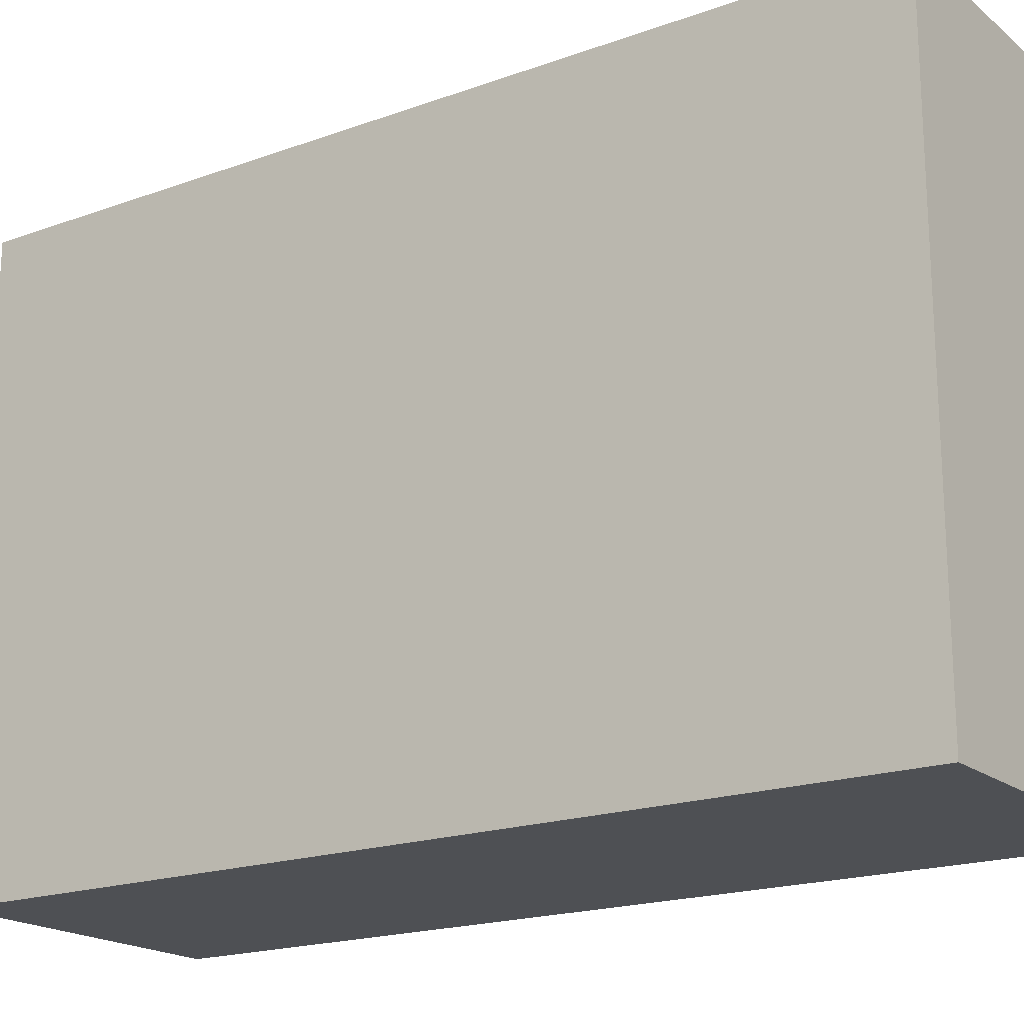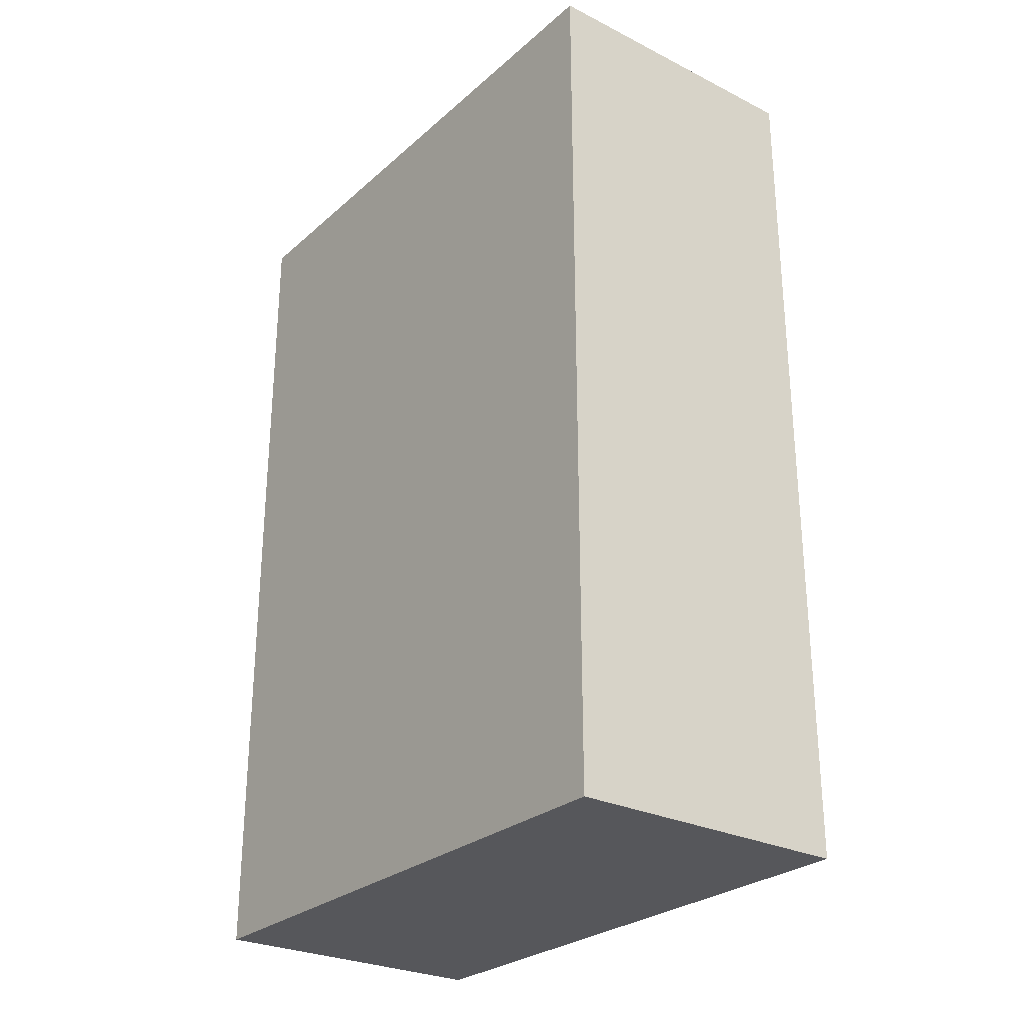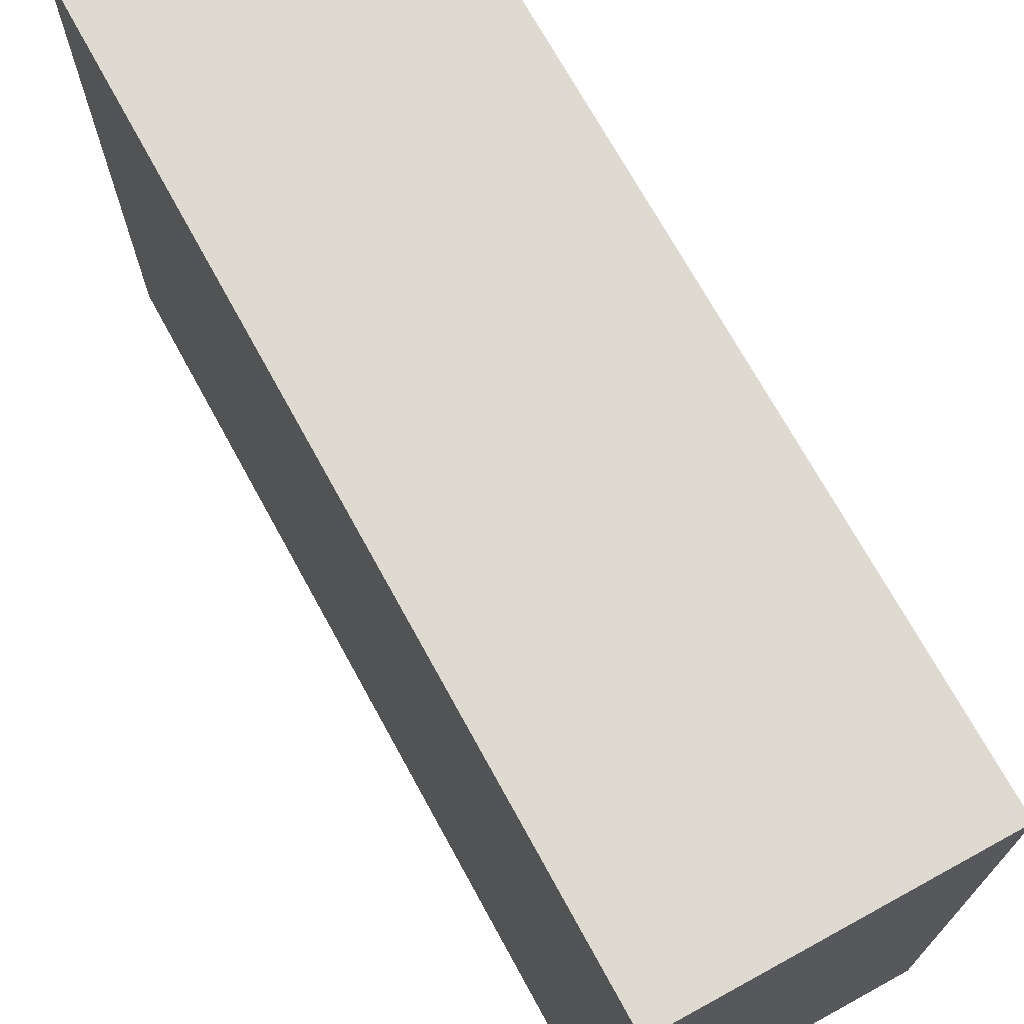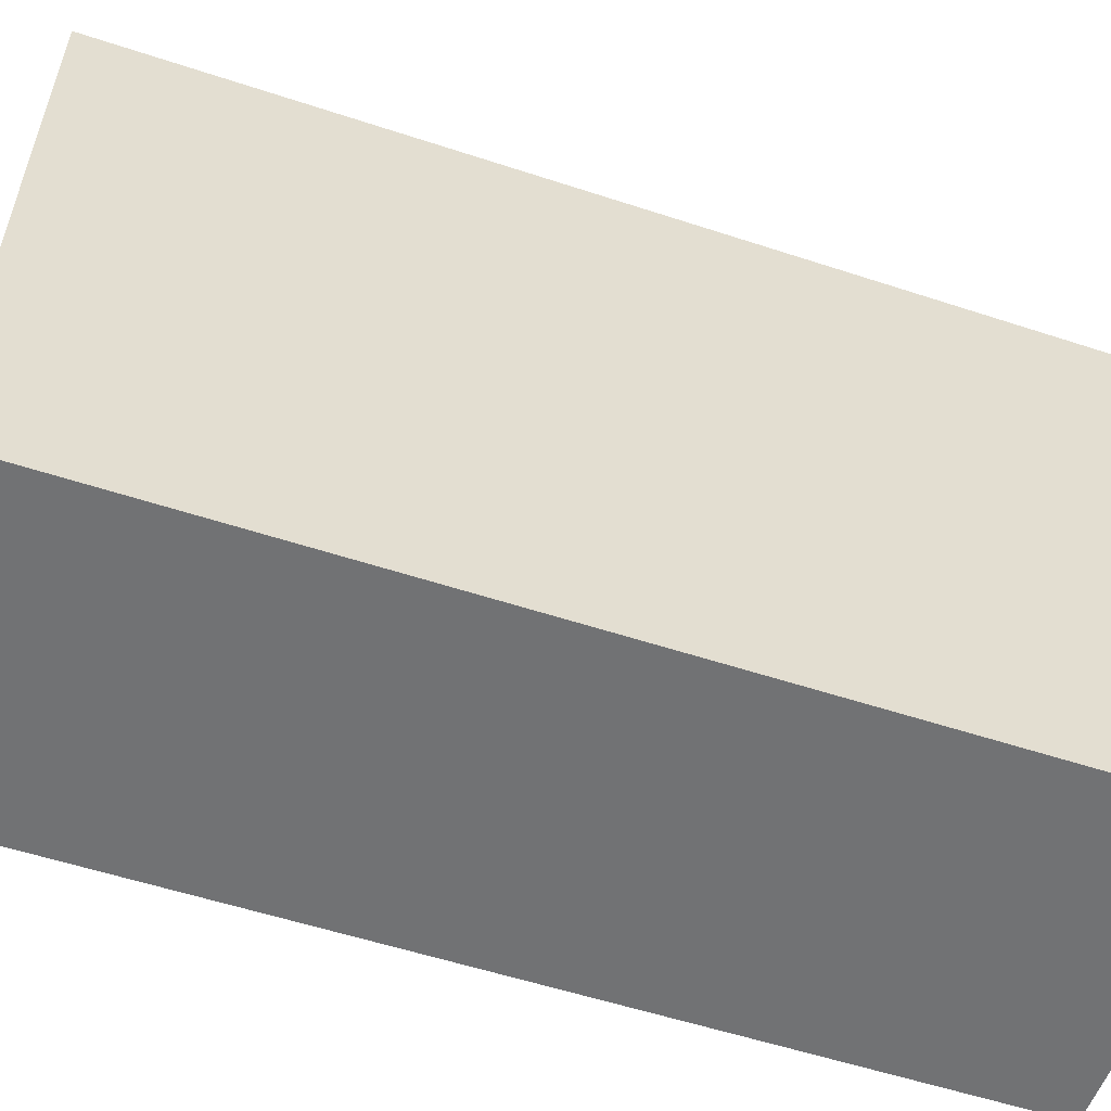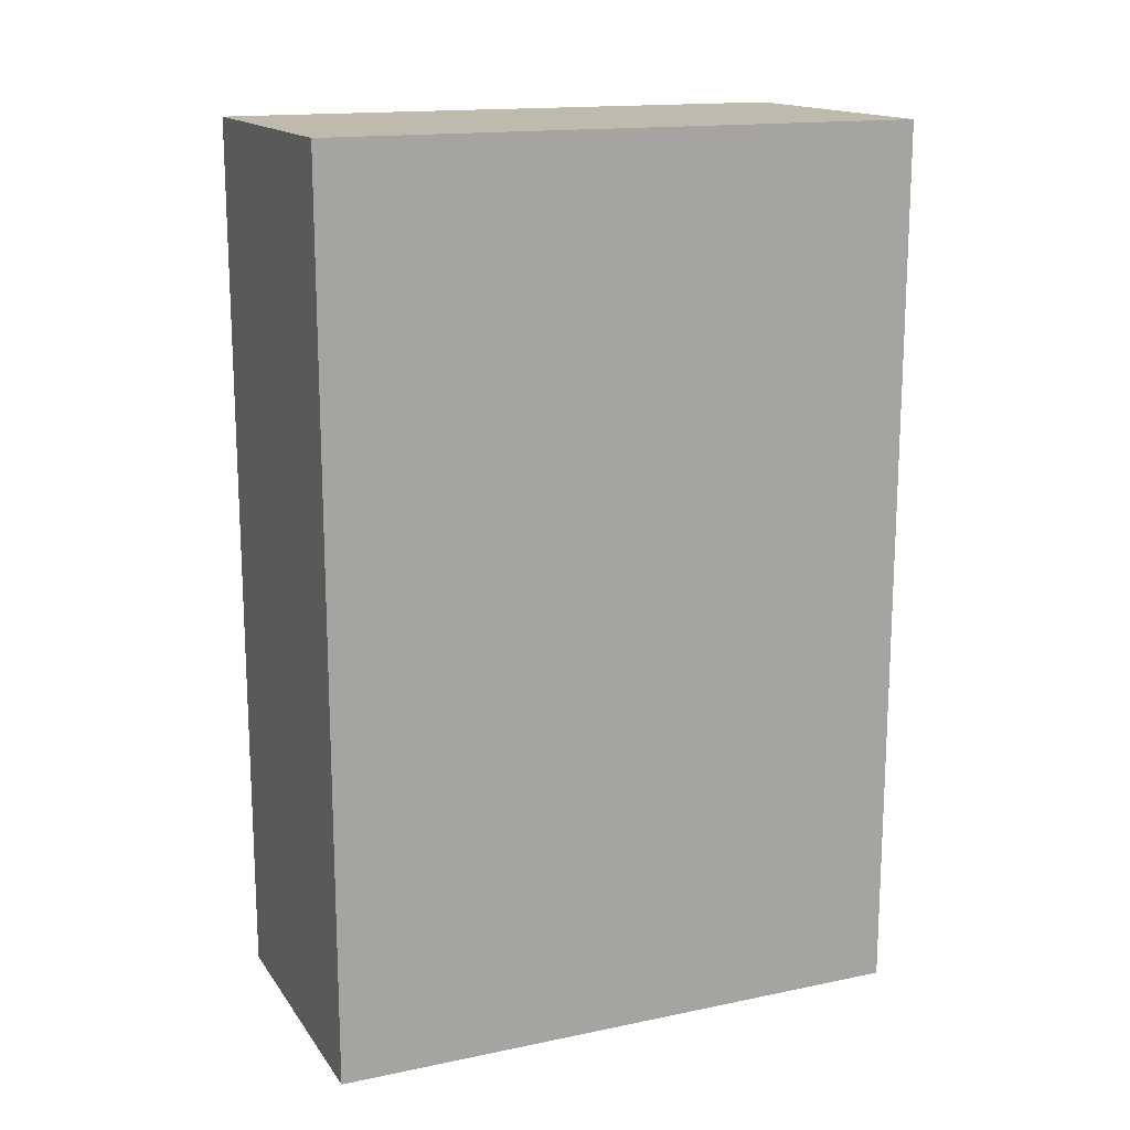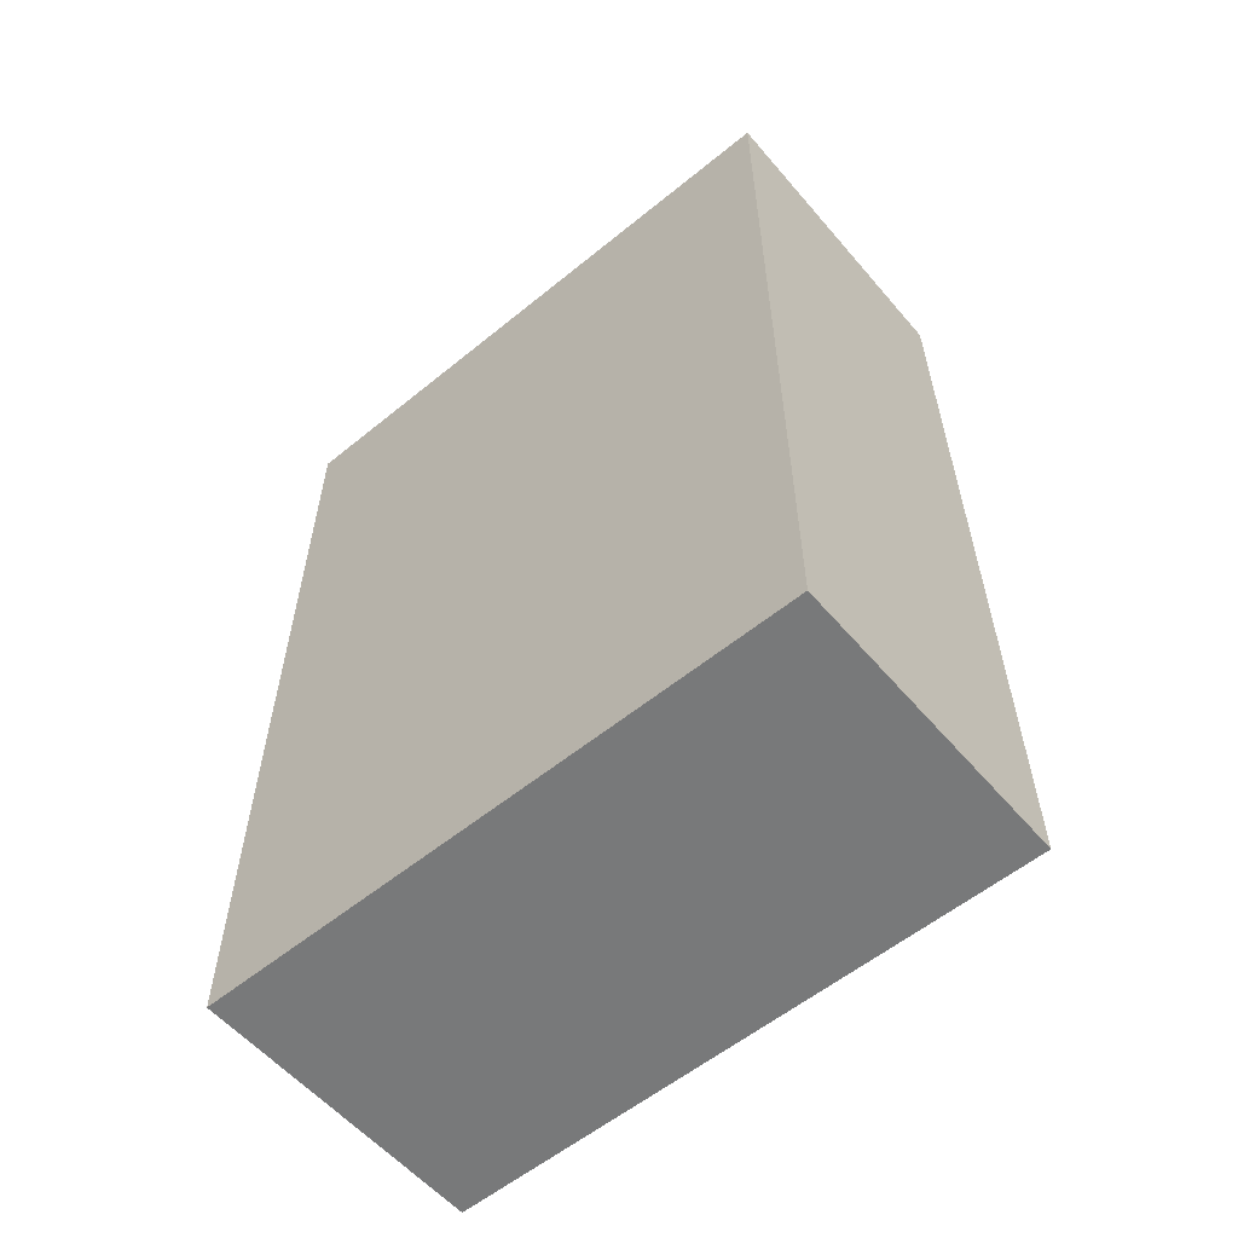
<metadata>
{"format":"obj","ext":"obj","renderer":"f3d","projection":"perspective","resolution":1024,"background":"white","views":[{"elev":-19.0,"azim":124.4,"up":"+Z"},{"elev":-27.4,"azim":-37.4,"up":"+Y"},{"elev":70.9,"azim":151.3,"up":"+Z"},{"elev":-55.6,"azim":70.9,"up":"+Z"},{"elev":15.7,"azim":66.7,"up":"+Y"},{"elev":-57.7,"azim":-49.8,"up":"+Y"}]}
</metadata>
<code>
o
v 0 2 0
v 0 2 -0.2
v 0 2 -0.3
v 0 2 -0.5
v 0 2 -0.6
v 0 2 -0.8
v 0 2.2 -0.2
v 0 2.2 -0.3
v 0 2.2 -0.5
v 0 2.2 -0.6
v 0 2.3 -0.3
v 0 2.3 -0.5
v 0 2.6 -0.2
v 0 2.6 -0.6
v 0 2.7 -0.3
v 0 2.7 -0.5
v 0 2.8 -0.2
v 0 2.8 -0.3
v 0 2.8 -0.5
v 0 2.8 -0.6
v 0 2.9 -0.3
v 0 2.9 -0.5
v 0 3 -0.2
v 0 3 -0.3
v 0 3 -0.5
v 0 3 -0.6
v 0 3.2 0
v 0 3.2 -0.2
v 0 3.2 -0.3
v 0 3.2 -0.5
v 0 3.2 -0.6
v 0 3.2 -0.8
v 0.4 2 0
v 0.4 2 -0.2
v 0.4 2 -0.3
v 0.4 2 -0.5
v 0.4 2 -0.6
v 0.4 2 -0.8
v 0.4 2.2 -0.2
v 0.4 2.2 -0.3
v 0.4 2.2 -0.5
v 0.4 2.2 -0.6
v 0.4 2.3 -0.3
v 0.4 2.3 -0.5
v 0.4 2.6 -0.2
v 0.4 2.6 -0.3
v 0.4 2.6 -0.5
v 0.4 2.6 -0.6
v 0.4 2.7 -0.3
v 0.4 2.7 -0.5
v 0.4 2.8 -0.2
v 0.4 2.8 -0.6
v 0.4 2.9 -0.3
v 0.4 2.9 -0.5
v 0.4 3 -0.2
v 0.4 3 -0.3
v 0.4 3 -0.5
v 0.4 3 -0.6
v 0.4 3.2 0
v 0.4 3.2 -0.2
v 0.4 3.2 -0.3
v 0.4 3.2 -0.5
v 0.4 3.2 -0.6
v 0.4 3.2 -0.8
v 0 2 0
v 0 3.2 0
v 0.1 2 0
v 0.1 2.2 0
v 0.1 3 0
v 0.1 3.2 0
v 0.3 2 0
v 0.3 2.2 0
v 0.3 3 0
v 0.3 3.2 0
v 0.4 2 0
v 0.4 3.2 0
v 0 2 -0.8
v 0 3.2 -0.8
v 0.1 2 -0.8
v 0.1 2.2 -0.8
v 0.1 3 -0.8
v 0.1 3.2 -0.8
v 0.3 2 -0.8
v 0.3 2.2 -0.8
v 0.3 3 -0.8
v 0.3 3.2 -0.8
v 0.4 2 -0.8
v 0.4 3.2 -0.8
v 0 2 0
v 0.1 2 0
v 0.3 2 0
v 0.4 2 0
v 0.1 2 -0.1
v 0.3 2 -0.1
v 0 2 -0.2
v 0.1 2 -0.2
v 0.3 2 -0.2
v 0.4 2 -0.2
v 0 2 -0.3
v 0.1 2 -0.3
v 0.3 2 -0.3
v 0.4 2 -0.3
v 0 2 -0.5
v 0.1 2 -0.5
v 0.3 2 -0.5
v 0.4 2 -0.5
v 0 2 -0.6
v 0.1 2 -0.6
v 0.3 2 -0.6
v 0.4 2 -0.6
v 0.1 2 -0.7
v 0.3 2 -0.7
v 0 2 -0.8
v 0.1 2 -0.8
v 0.3 2 -0.8
v 0.4 2 -0.8
v 0 3.2 0
v 0.1 3.2 0
v 0.3 3.2 0
v 0.4 3.2 0
v 0.1 3.2 -0.1
v 0.3 3.2 -0.1
v 0 3.2 -0.2
v 0.1 3.2 -0.2
v 0.3 3.2 -0.2
v 0.4 3.2 -0.2
v 0 3.2 -0.3
v 0.1 3.2 -0.3
v 0.3 3.2 -0.3
v 0.4 3.2 -0.3
v 0 3.2 -0.5
v 0.1 3.2 -0.5
v 0.3 3.2 -0.5
v 0.4 3.2 -0.5
v 0 3.2 -0.6
v 0.1 3.2 -0.6
v 0.3 3.2 -0.6
v 0.4 3.2 -0.6
v 0.1 3.2 -0.7
v 0.3 3.2 -0.7
v 0 3.2 -0.8
v 0.1 3.2 -0.8
v 0.3 3.2 -0.8
v 0.4 3.2 -0.8
f 7 2 1
f 7 3 2
f 8 4 3
f 8 3 7
f 9 5 4
f 9 4 8
f 10 6 5
f 10 5 9
f 11 9 8
f 11 8 7
f 12 10 9
f 12 9 11
f 13 11 7
f 13 7 1
f 13 12 11
f 14 6 10
f 14 12 13
f 14 10 12
f 15 14 13
f 16 14 15
f 17 13 1
f 17 15 13
f 18 16 15
f 18 15 17
f 19 14 16
f 19 16 18
f 20 6 14
f 20 14 19
f 21 18 17
f 21 19 18
f 21 20 19
f 22 20 21
f 23 17 1
f 23 21 17
f 24 22 21
f 24 21 23
f 25 20 22
f 25 22 24
f 26 6 20
f 26 20 25
f 27 23 1
f 28 24 23
f 28 23 27
f 29 25 24
f 29 24 28
f 30 26 25
f 30 25 29
f 31 6 26
f 31 26 30
f 32 6 31
f 33 34 39
f 34 35 39
f 35 36 40
f 39 35 40
f 36 37 41
f 40 36 41
f 37 38 42
f 41 37 42
f 40 41 43
f 39 40 43
f 41 42 44
f 43 41 44
f 39 43 45
f 33 39 45
f 43 44 45
f 45 44 46
f 44 42 47
f 46 44 47
f 42 38 48
f 47 42 48
f 46 47 49
f 45 46 49
f 47 48 50
f 49 47 50
f 45 49 51
f 33 45 51
f 49 50 51
f 48 38 52
f 51 50 52
f 50 48 52
f 51 52 53
f 53 52 54
f 33 51 55
f 51 53 55
f 53 54 56
f 55 53 56
f 54 52 57
f 56 54 57
f 52 38 58
f 57 52 58
f 33 55 59
f 55 56 60
f 59 55 60
f 56 57 61
f 60 56 61
f 57 58 62
f 61 57 62
f 58 38 63
f 62 58 63
f 63 38 64
f 67 66 65
f 68 66 67
f 69 66 68
f 70 66 69
f 71 68 67
f 72 69 68
f 72 68 71
f 73 70 69
f 73 69 72
f 74 70 73
f 75 72 71
f 75 73 72
f 75 74 73
f 76 74 75
f 77 78 79
f 79 78 80
f 80 78 81
f 81 78 82
f 79 80 83
f 80 81 84
f 83 80 84
f 81 82 85
f 84 81 85
f 85 82 86
f 83 84 87
f 84 85 87
f 85 86 87
f 87 86 88
f 93 90 89
f 93 91 90
f 94 92 91
f 94 91 93
f 95 93 89
f 95 94 93
f 96 94 95
f 97 92 94
f 97 94 96
f 98 92 97
f 99 96 95
f 100 97 96
f 100 96 99
f 101 98 97
f 101 97 100
f 102 98 101
f 103 100 99
f 103 101 100
f 103 102 101
f 104 102 103
f 105 102 104
f 106 102 105
f 107 104 103
f 108 105 104
f 108 104 107
f 109 106 105
f 109 105 108
f 110 106 109
f 111 108 107
f 111 109 108
f 111 110 109
f 112 110 111
f 113 111 107
f 114 112 111
f 114 111 113
f 115 110 112
f 115 112 114
f 116 110 115
f 117 118 121
f 118 119 121
f 119 120 122
f 121 119 122
f 117 121 123
f 121 122 123
f 123 122 124
f 122 120 125
f 124 122 125
f 125 120 126
f 123 124 127
f 124 125 128
f 127 124 128
f 125 126 129
f 128 125 129
f 129 126 130
f 127 128 131
f 128 129 131
f 129 130 131
f 131 130 132
f 132 130 133
f 133 130 134
f 131 132 135
f 132 133 136
f 135 132 136
f 133 134 137
f 136 133 137
f 137 134 138
f 135 136 139
f 136 137 139
f 137 138 139
f 139 138 140
f 135 139 141
f 139 140 142
f 141 139 142
f 140 138 143
f 142 140 143
f 143 138 144

</code>
